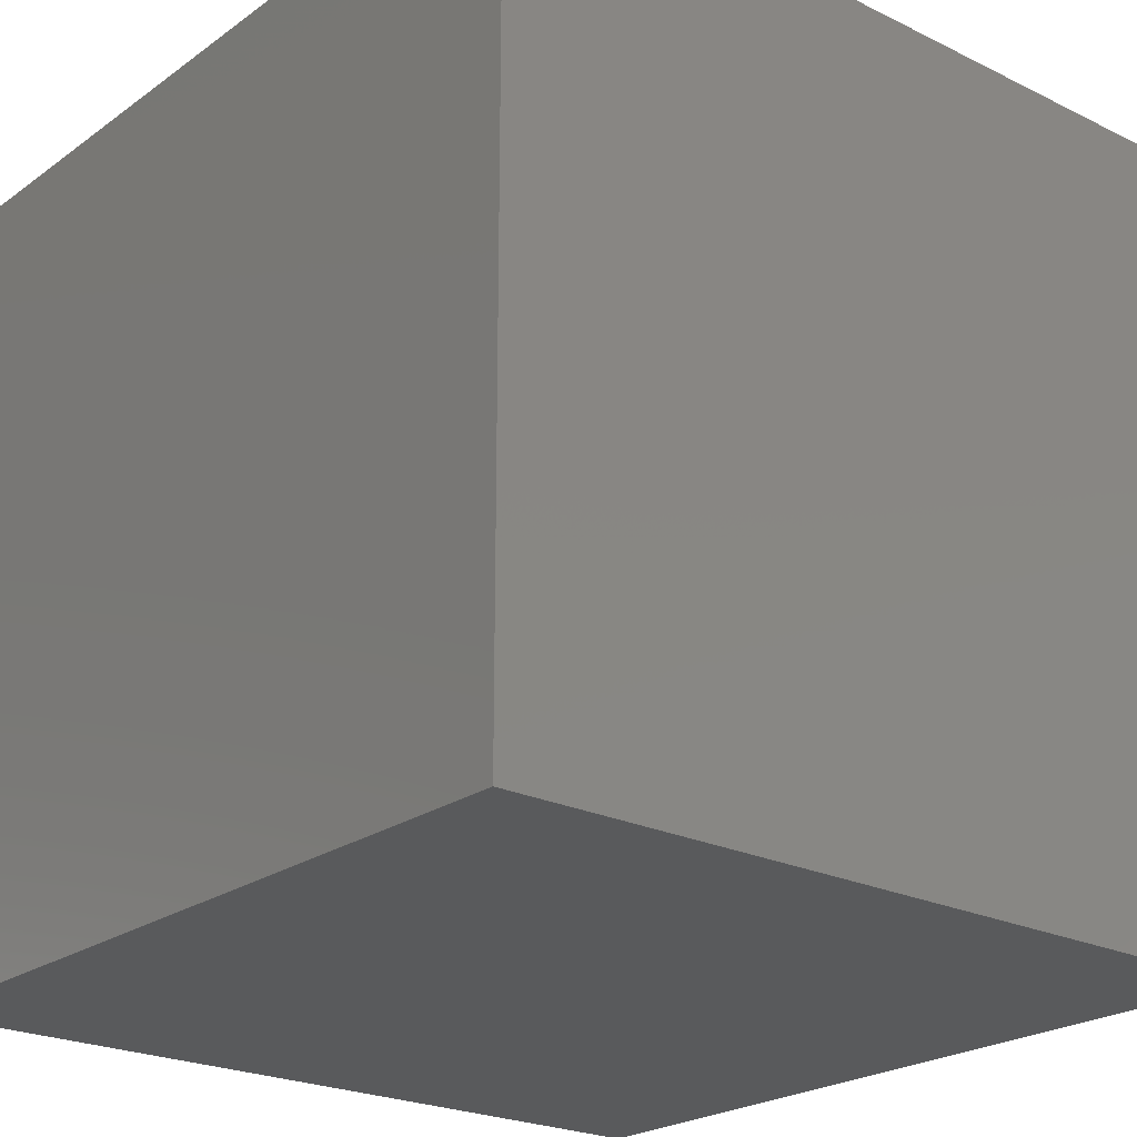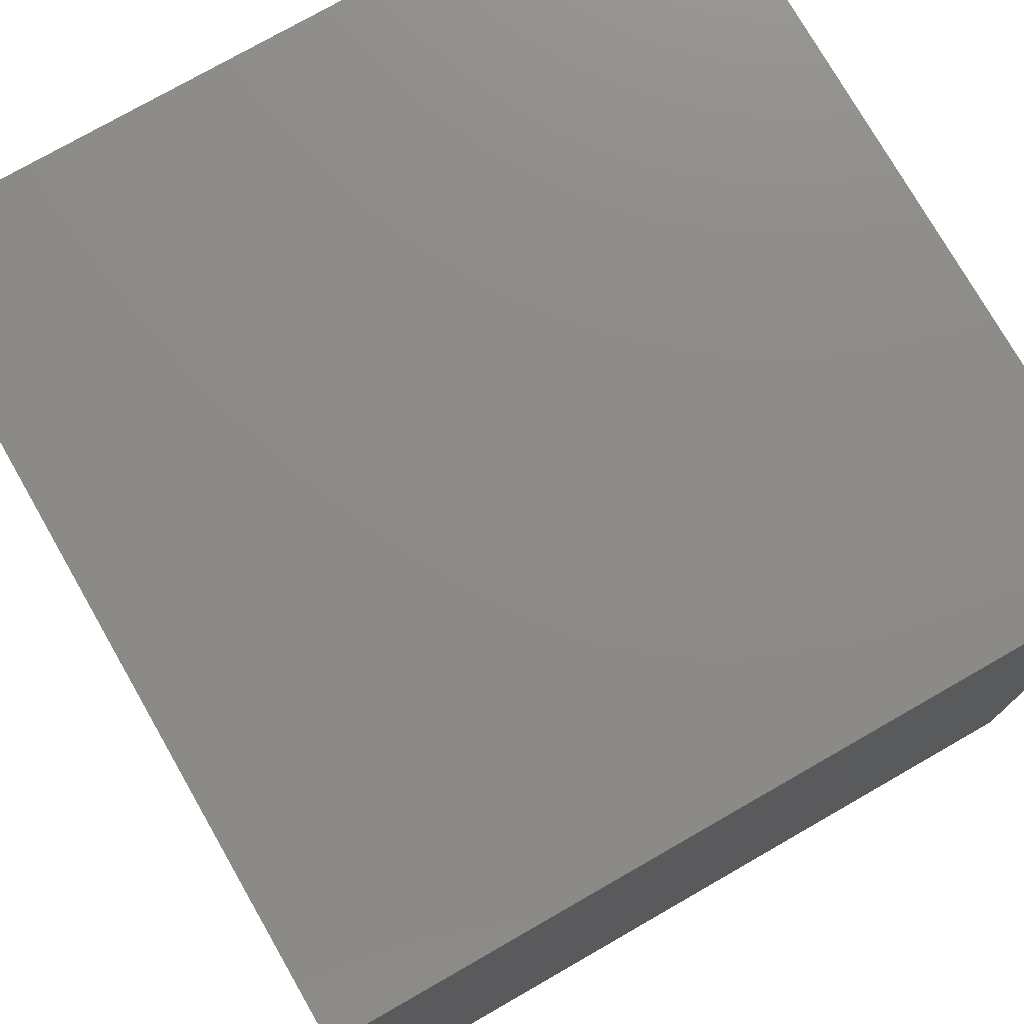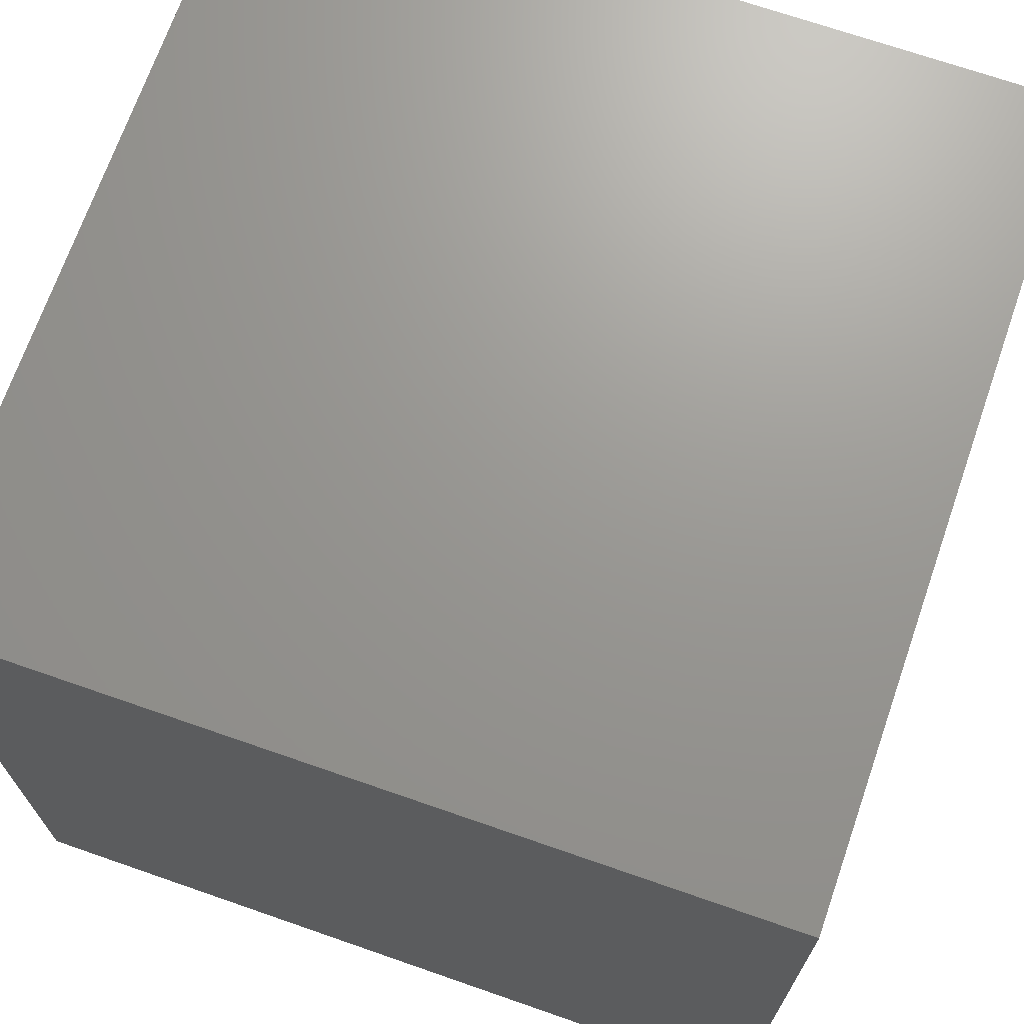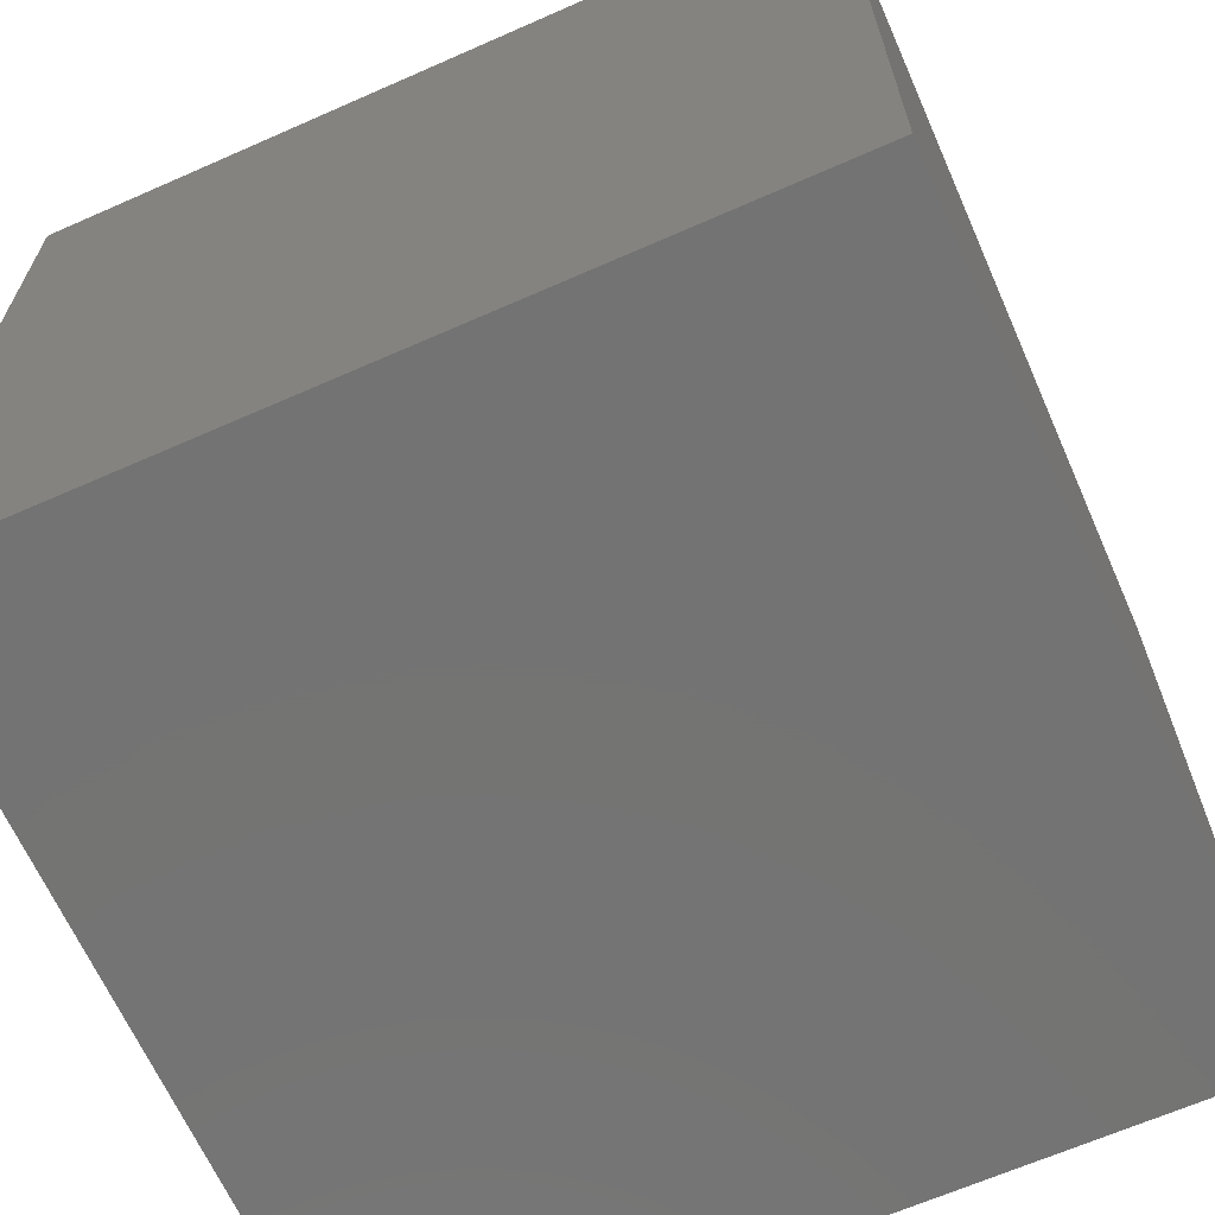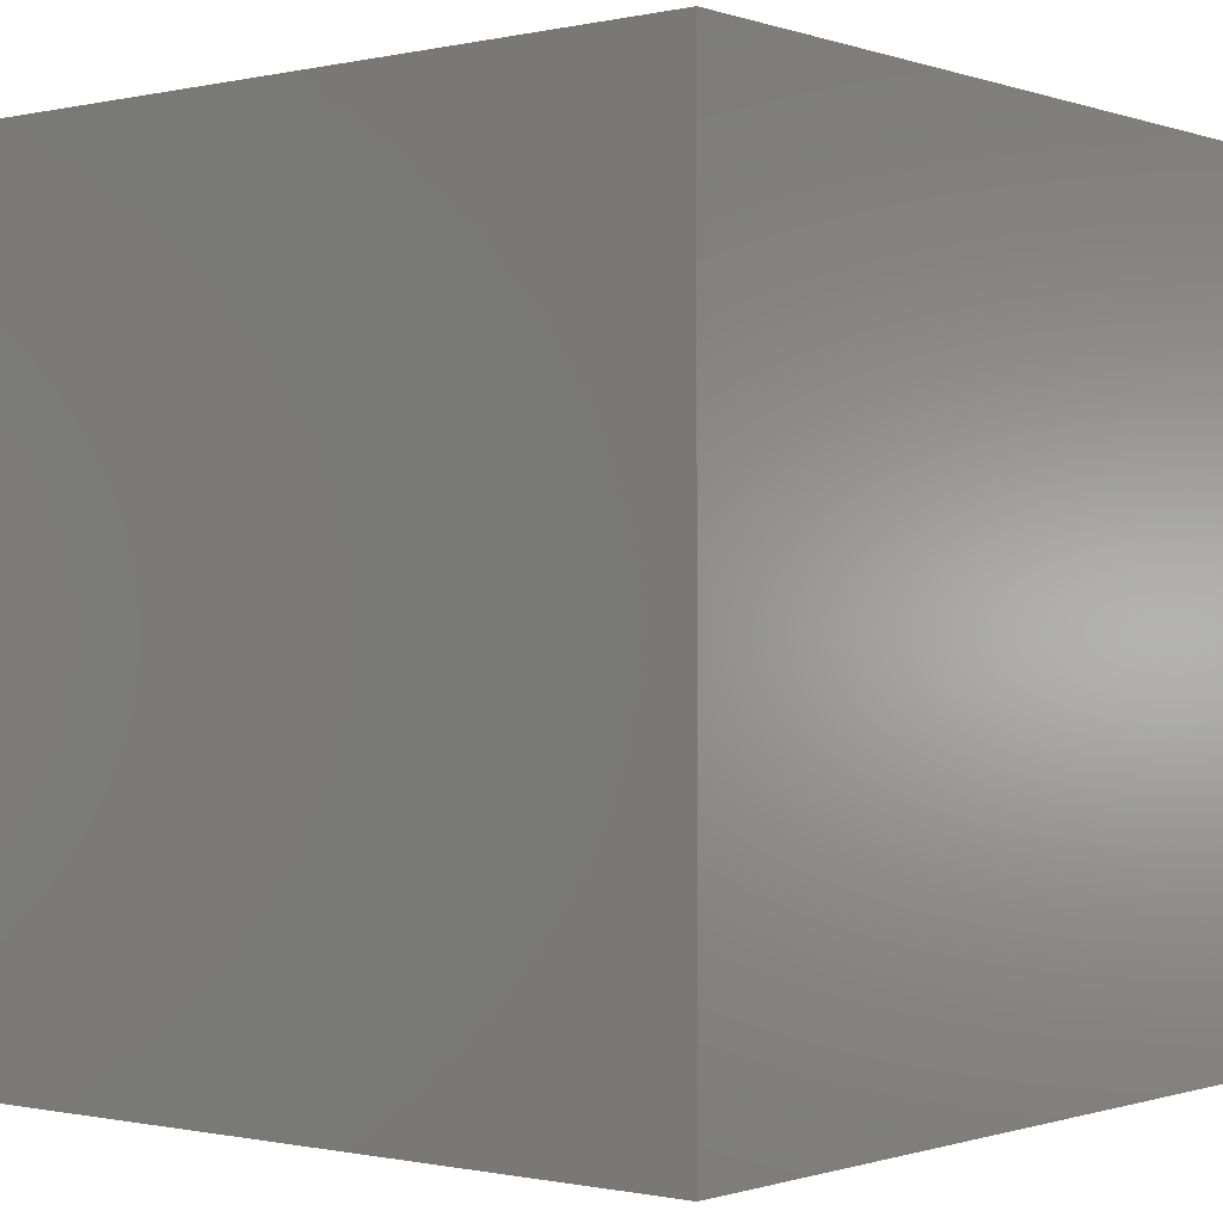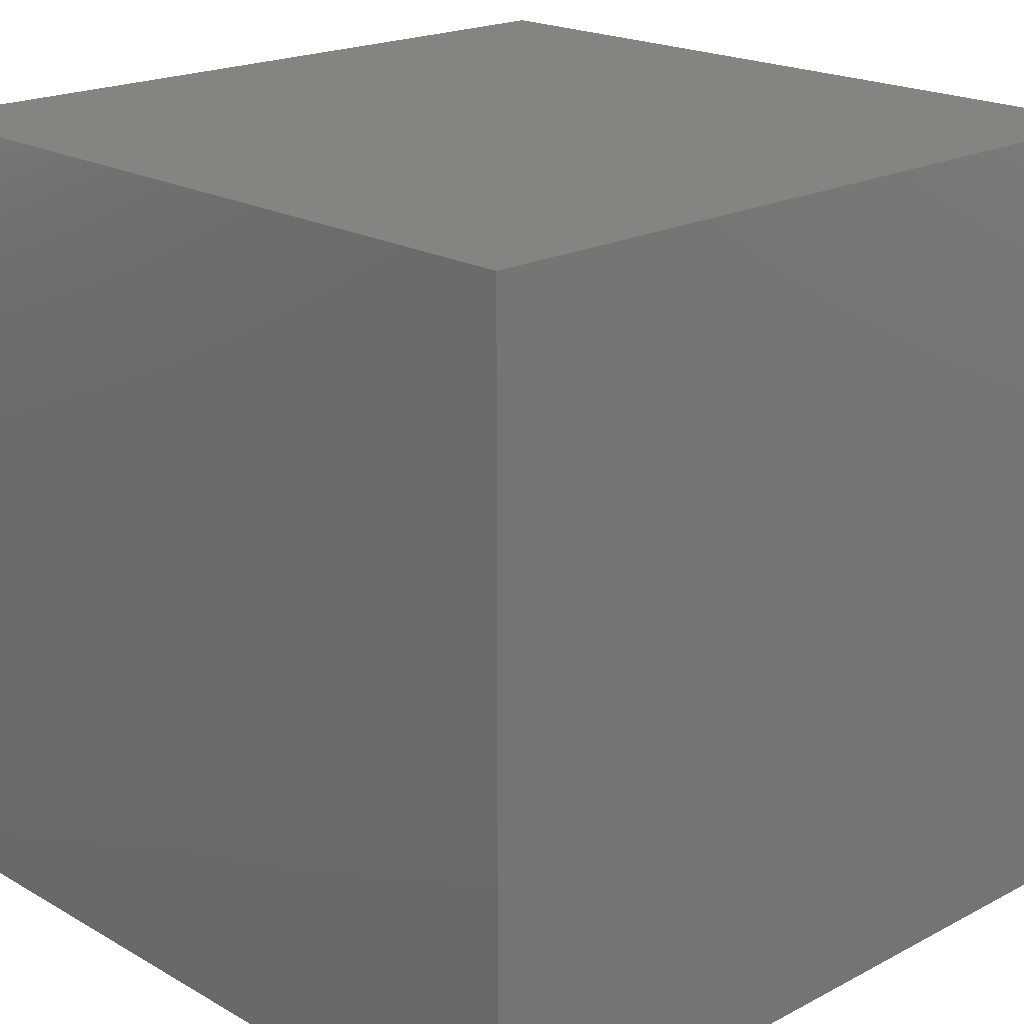
<metadata>
{"format":"stl","ext":"stl","renderer":"f3d","projection":"perspective","resolution":1024,"background":"white","views":[{"elev":-23.0,"azim":-129.8,"up":"+Y"},{"elev":76.1,"azim":150.2,"up":"+Y"},{"elev":70.0,"azim":-160.8,"up":"+Y"},{"elev":-65.7,"azim":-156.1,"up":"+Z"},{"elev":-0.6,"azim":129.2,"up":"+Z"},{"elev":20.0,"azim":-133.8,"up":"+Y"}]}
</metadata>
<code>
# stl→obj: 8 verts, 12 faces
v 2 4 8
v 1 4 8
v 2 3 8
v 1 3 8
v 2 3 7
v 1 3 7
v 2 4 7
v 1 4 7
f 1 2 3
f 3 2 4
f 5 6 7
f 7 6 8
f 4 6 3
f 3 6 5
f 2 8 4
f 4 8 6
f 1 7 2
f 2 7 8
f 3 5 1
f 1 5 7

</code>
